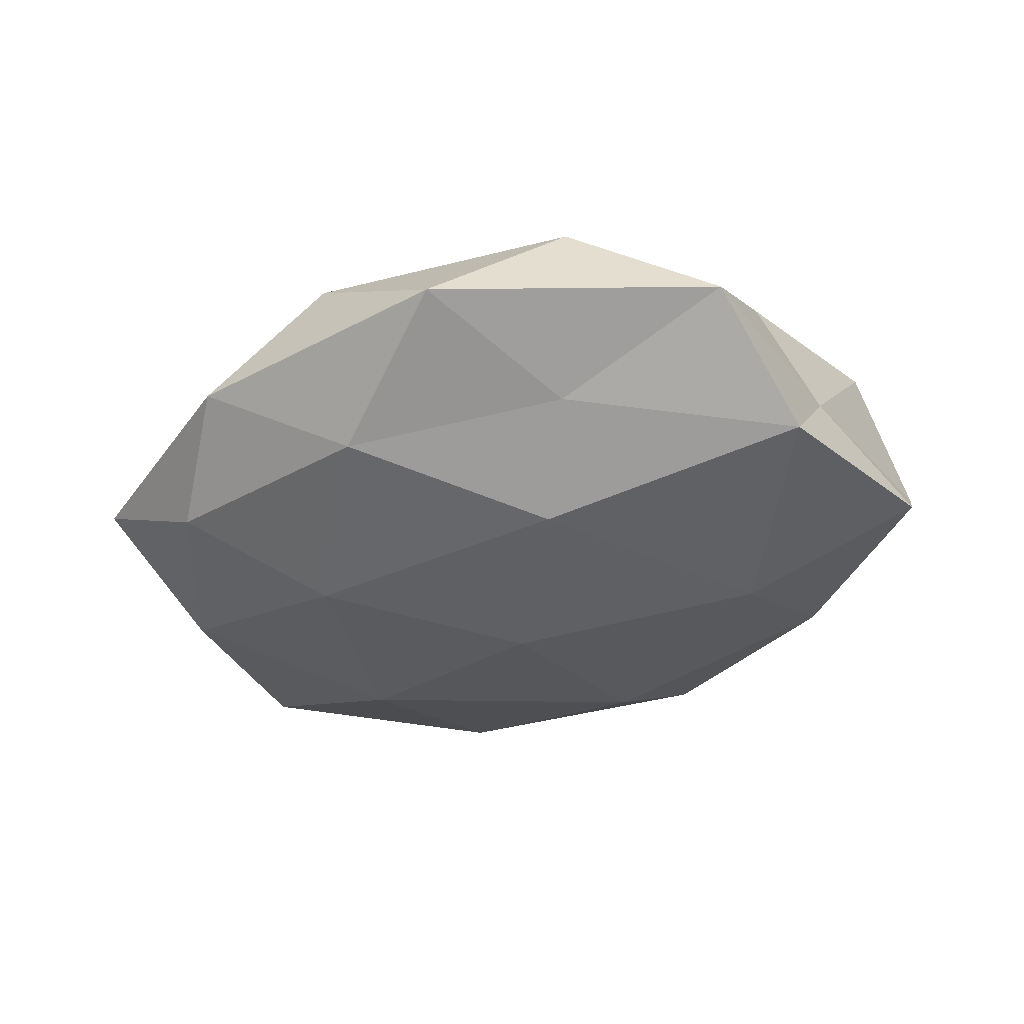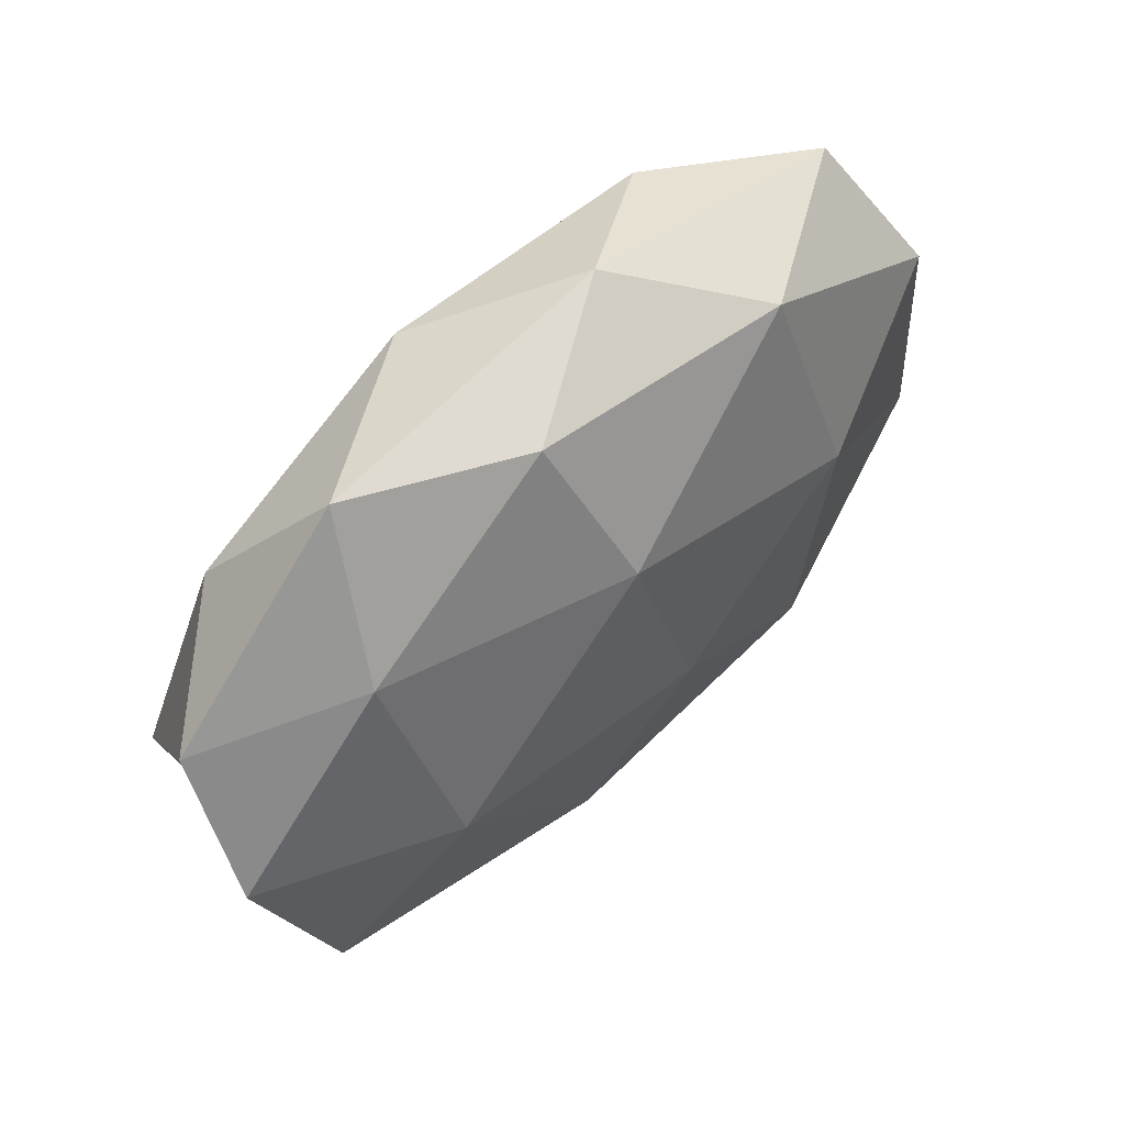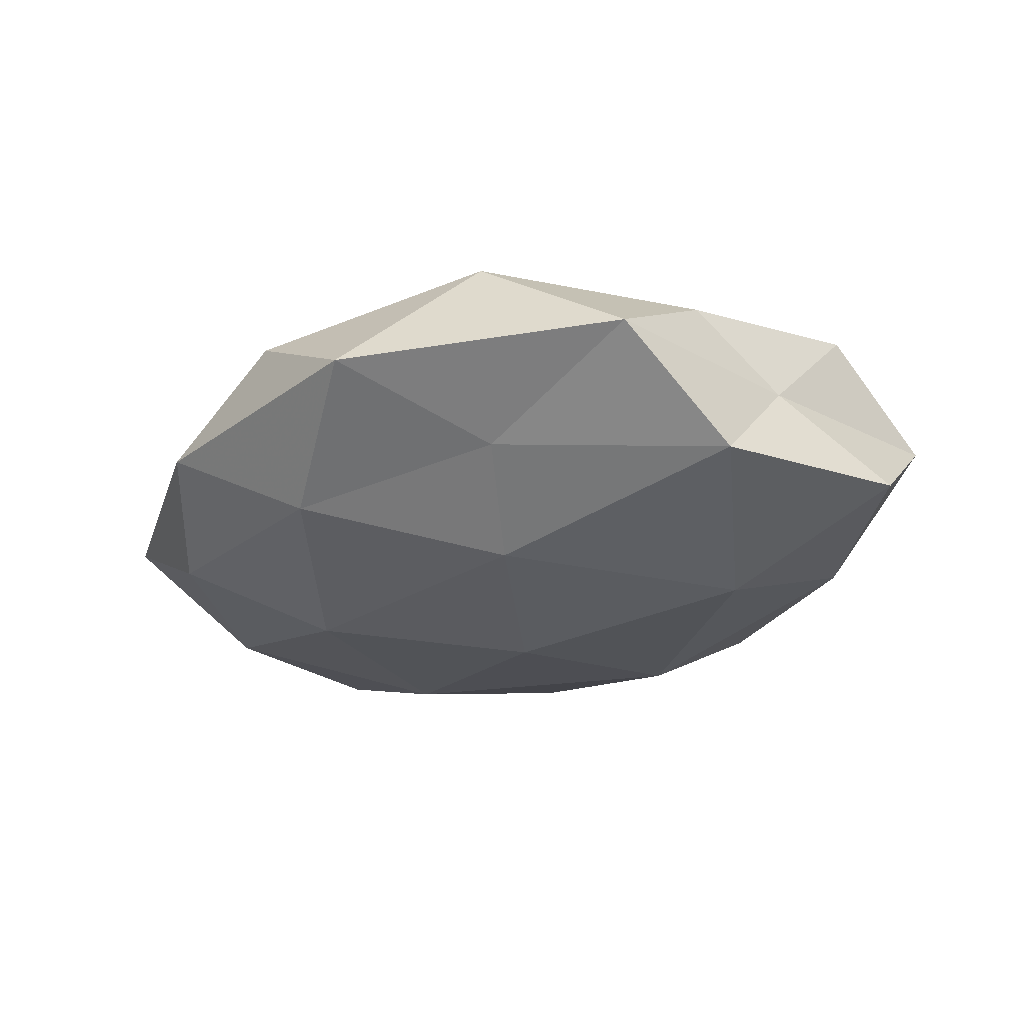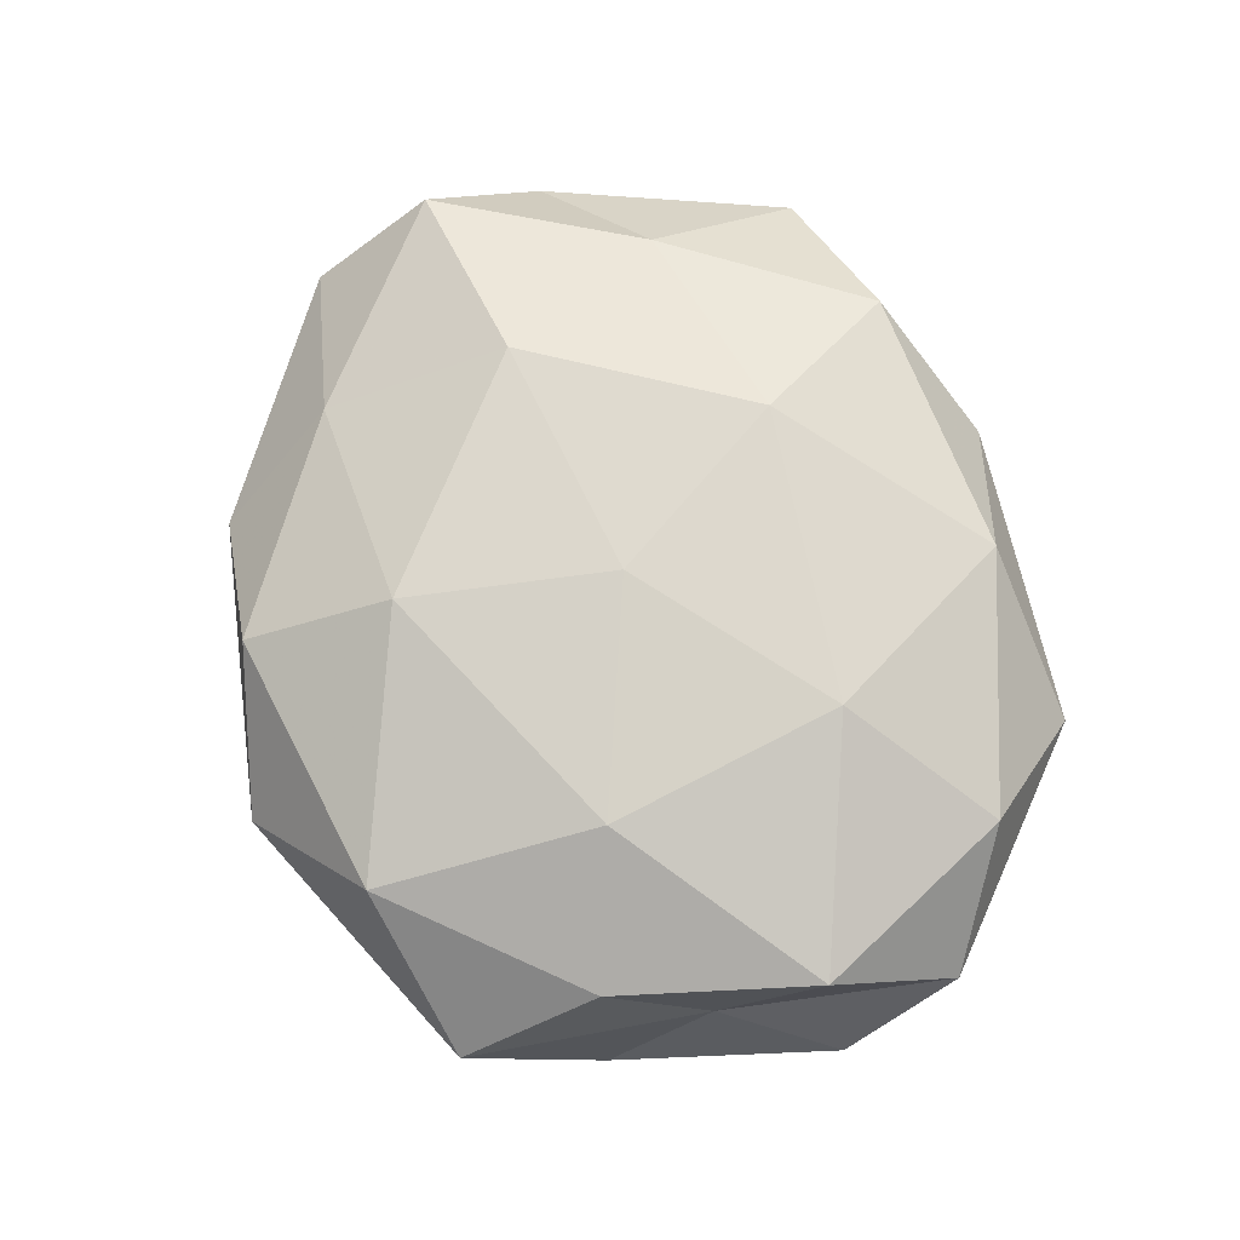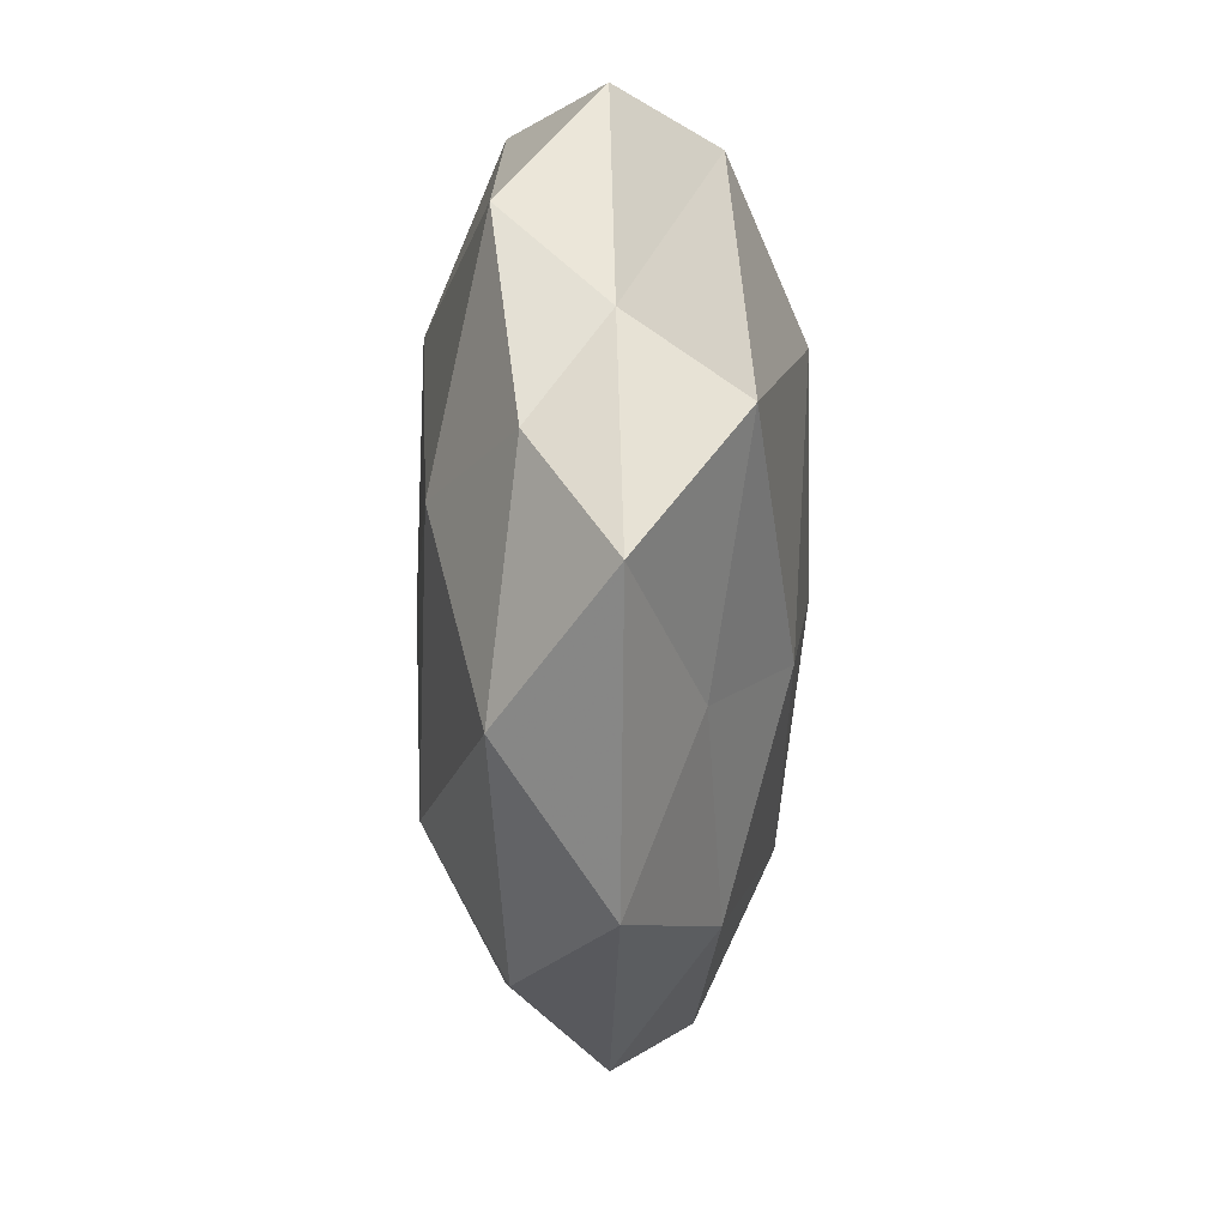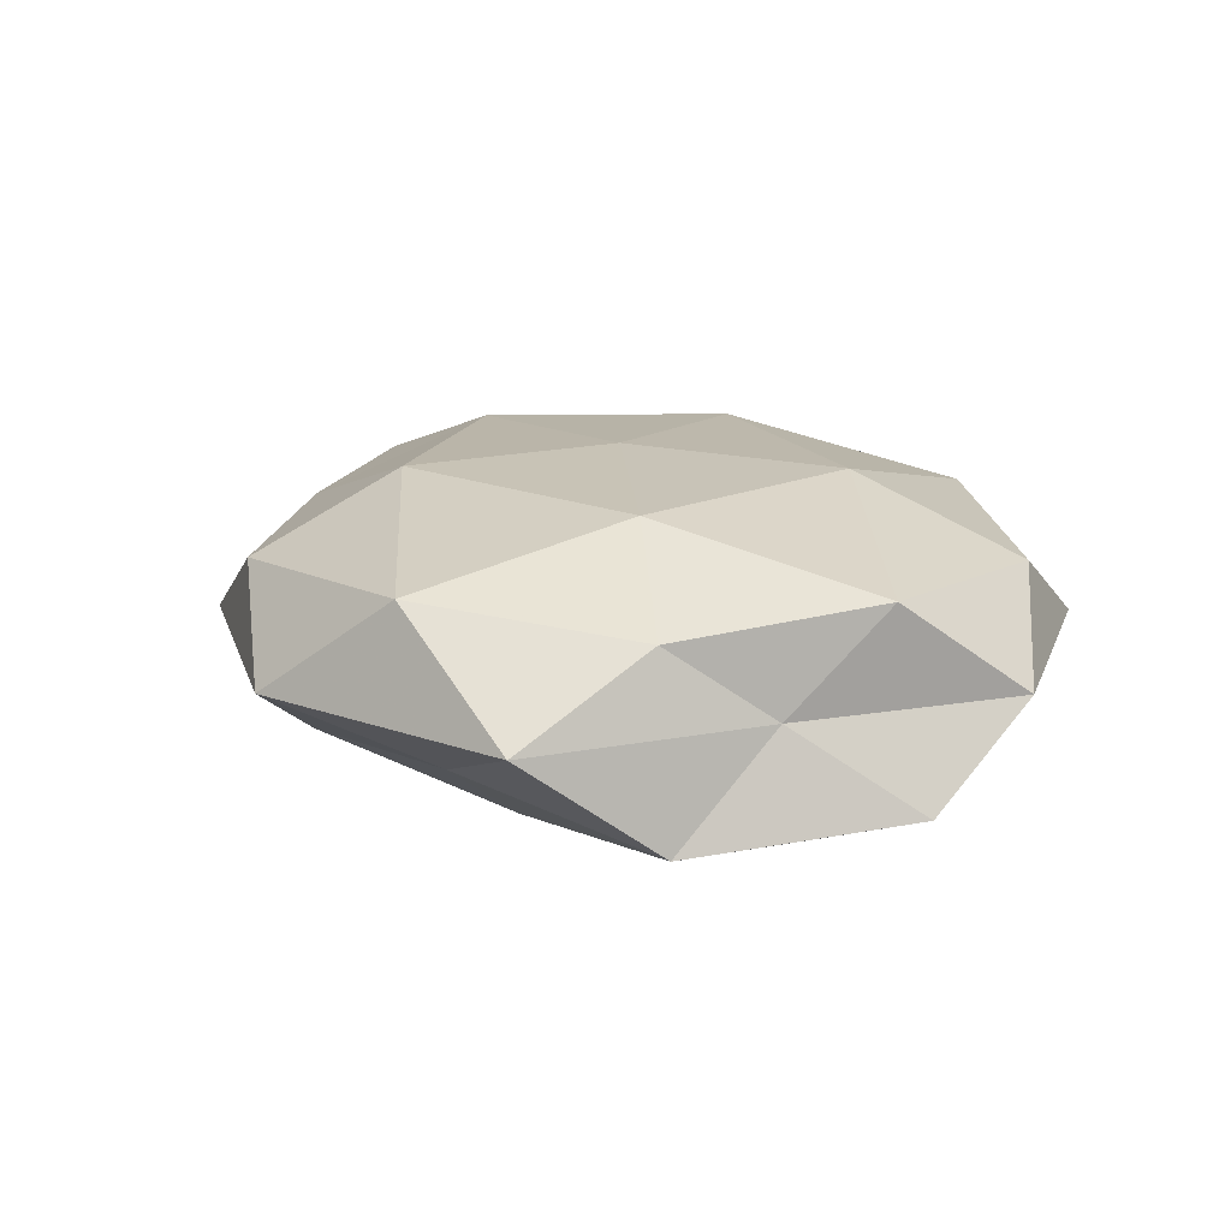
<metadata>
{"format":"obj","ext":"obj","renderer":"f3d","projection":"perspective","resolution":1024,"background":"white","views":[{"elev":-35.9,"azim":22.4,"up":"+Z"},{"elev":60.0,"azim":135.8,"up":"+Y"},{"elev":-26.1,"azim":36.5,"up":"+Z"},{"elev":73.4,"azim":70.2,"up":"+Z"},{"elev":-44.0,"azim":88.7,"up":"+Y"},{"elev":15.5,"azim":62.2,"up":"+Z"}]}
</metadata>
<code>
v -0.05371 -0.02202 -0.0004881
v 0.03909 0.02808 0.01116
v 0.02628 -0.01323 0.01797
v 0.0128 -0.02132 -0.01833
v -0.05513 0.007114 0.0003666
v 0.05489 0.005425 -0.01006
v 0.0003769 4.872e-05 -0.02176
v 0.03529 0.02627 -0.01028
v -0.05394 -0.007506 0.01037
v -0.008263 -0.03751 -0.01186
v 0.03238 0.003439 -0.01955
v -0.005375 -0.02692 0.0187
v 0.02931 0.04172 0.001444
v 0.006296 0.0252 -0.01865
v 0.04644 -0.02054 -0.01273
v -0.02291 0.03823 0.01171
v 0.0004542 -0.002044 0.02008
v 0.04193 -0.03641 -0.0008419
v -0.02639 0.01158 -0.01829
v -0.009566 -0.0443 0.009125
v 0.04674 -0.007854 2.1e-07
v -0.006985 0.04572 0.001535
v 0.02289 -0.03994 0.01141
v -0.04214 0.0352 0.001201
v 0.04972 0.00375 0.01203
v -0.01243 0.01998 0.01936
v -0.04798 0.0206 -0.009733
v 0.009991 0.03916 0.01344
v -0.02723 -0.04198 -0.001055
v -0.03671 -0.02902 -0.01039
v 0.0194 -0.03301 -0.009227
v -0.03272 -0.027 0.0101
v 0.02279 0.01514 0.01956
v -0.02143 -0.01685 -0.01877
v -0.03948 0.01585 0.01135
v 0.05265 0.01919 0.0007988
v 0.04208 -0.01969 0.00869
v -0.02194 0.03763 -0.01102
v -0.02938 -0.00523 0.01855
v 0.01042 0.04229 -0.008811
v 0.008205 -0.05025 -0.001273
v -0.04745 -0.005705 -0.01135
f 9 5 1
f 4 7 11
f 6 11 8
f 11 7 14
f 11 14 8
f 4 11 15
f 15 11 6
f 12 3 17
f 19 14 7
f 15 6 21
f 15 21 18
f 23 3 12
f 20 23 12
f 16 22 24
f 24 27 5
f 28 2 13
f 28 13 22
f 16 28 22
f 16 26 28
f 30 29 1
f 10 29 30
f 31 10 4
f 31 4 15
f 31 15 18
f 1 32 9
f 12 32 20
f 29 32 1
f 29 20 32
f 33 17 3
f 2 33 25
f 33 3 25
f 26 17 33
f 28 33 2
f 26 33 28
f 4 34 7
f 10 34 4
f 7 34 19
f 10 30 34
f 35 5 9
f 24 5 35
f 16 24 35
f 16 35 26
f 8 36 6
f 13 2 36
f 13 36 8
f 21 6 36
f 25 36 2
f 21 36 25
f 18 21 37
f 23 37 3
f 18 37 23
f 25 3 37
f 37 21 25
f 38 14 19
f 22 38 24
f 27 38 19
f 24 38 27
f 17 39 12
f 26 39 17
f 39 9 32
f 39 32 12
f 35 9 39
f 35 39 26
f 40 13 8
f 8 14 40
f 22 13 40
f 38 40 14
f 22 40 38
f 18 23 41
f 41 23 20
f 41 29 10
f 41 20 29
f 31 41 10
f 31 18 41
f 5 42 1
f 5 27 42
f 19 42 27
f 1 42 30
f 34 42 19
f 34 30 42

</code>
